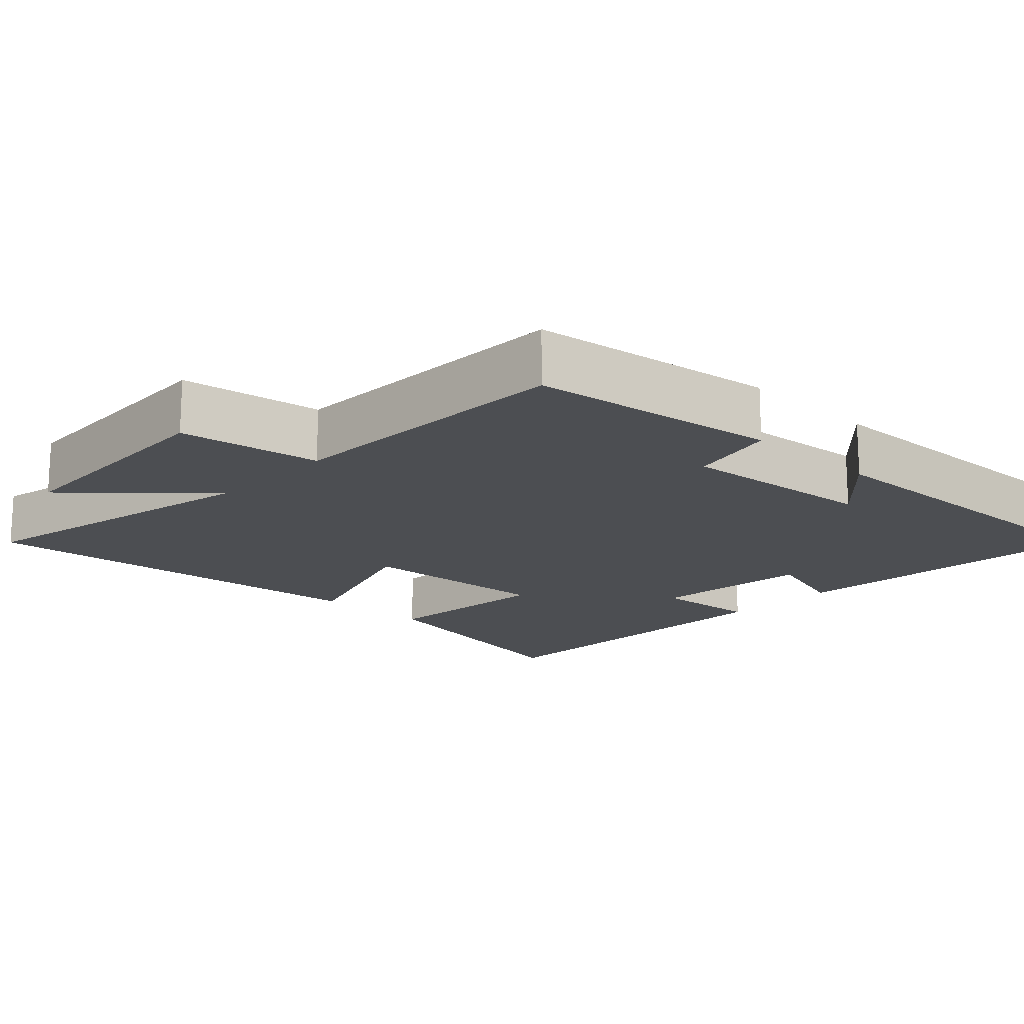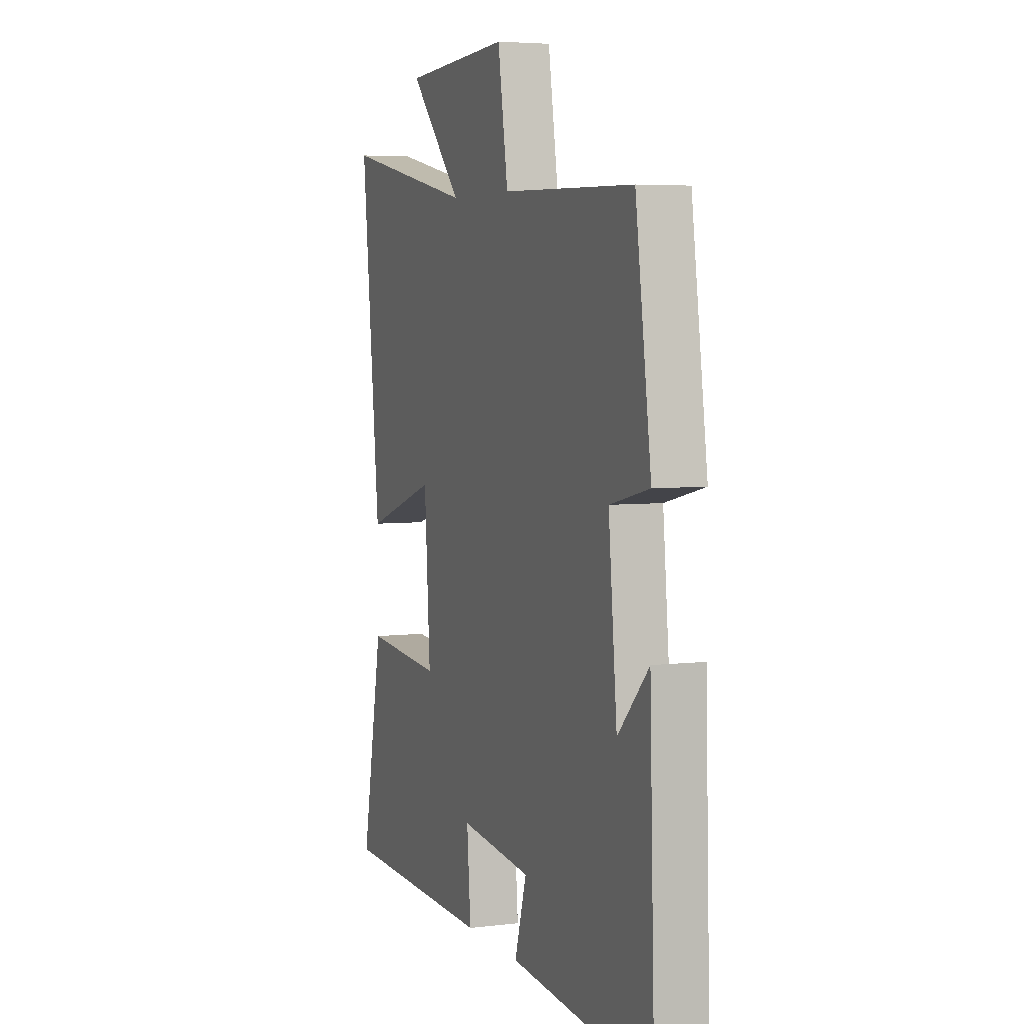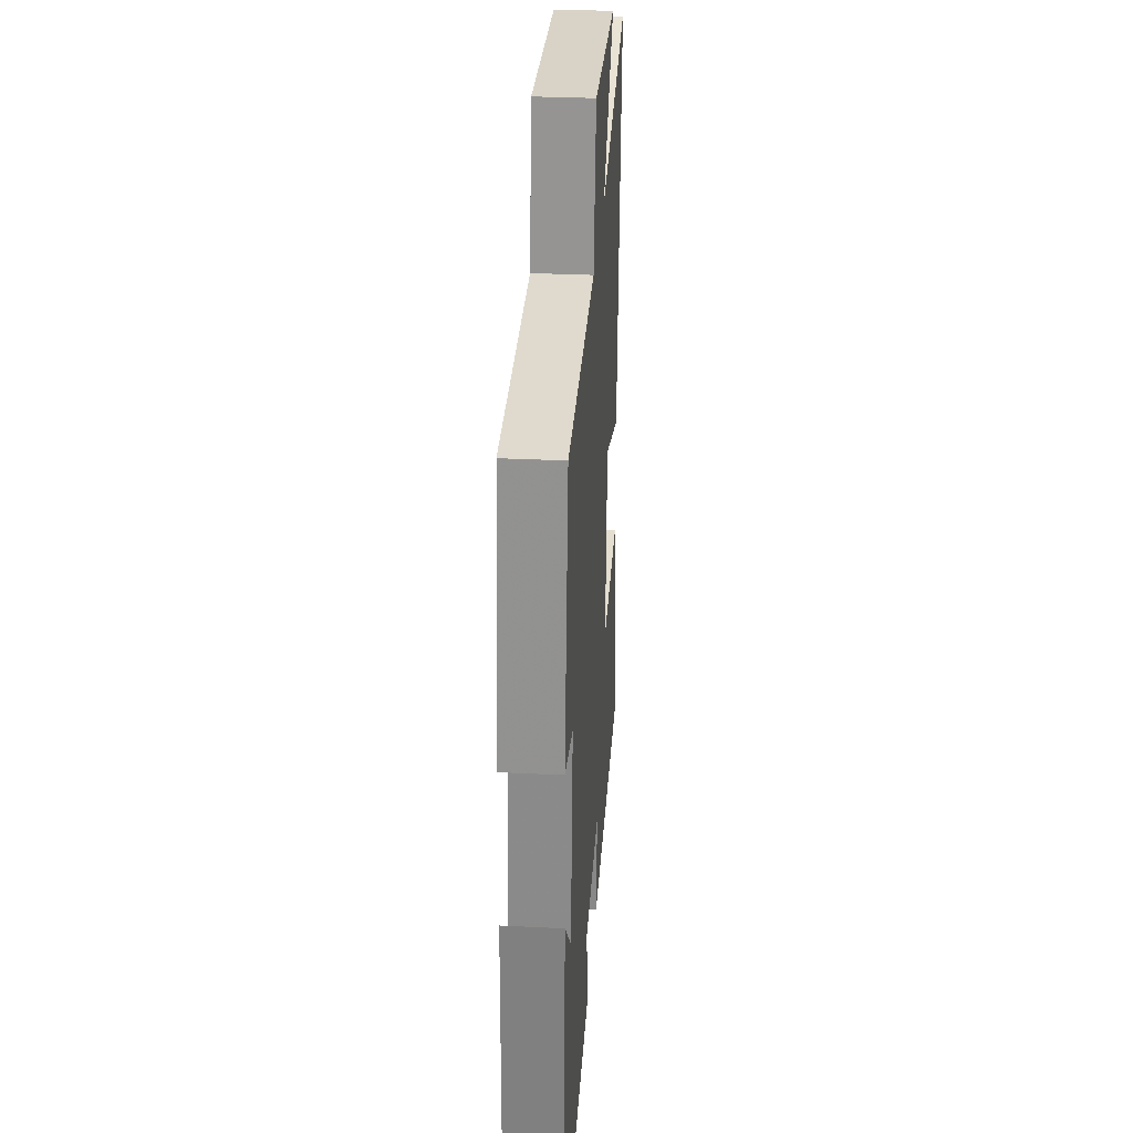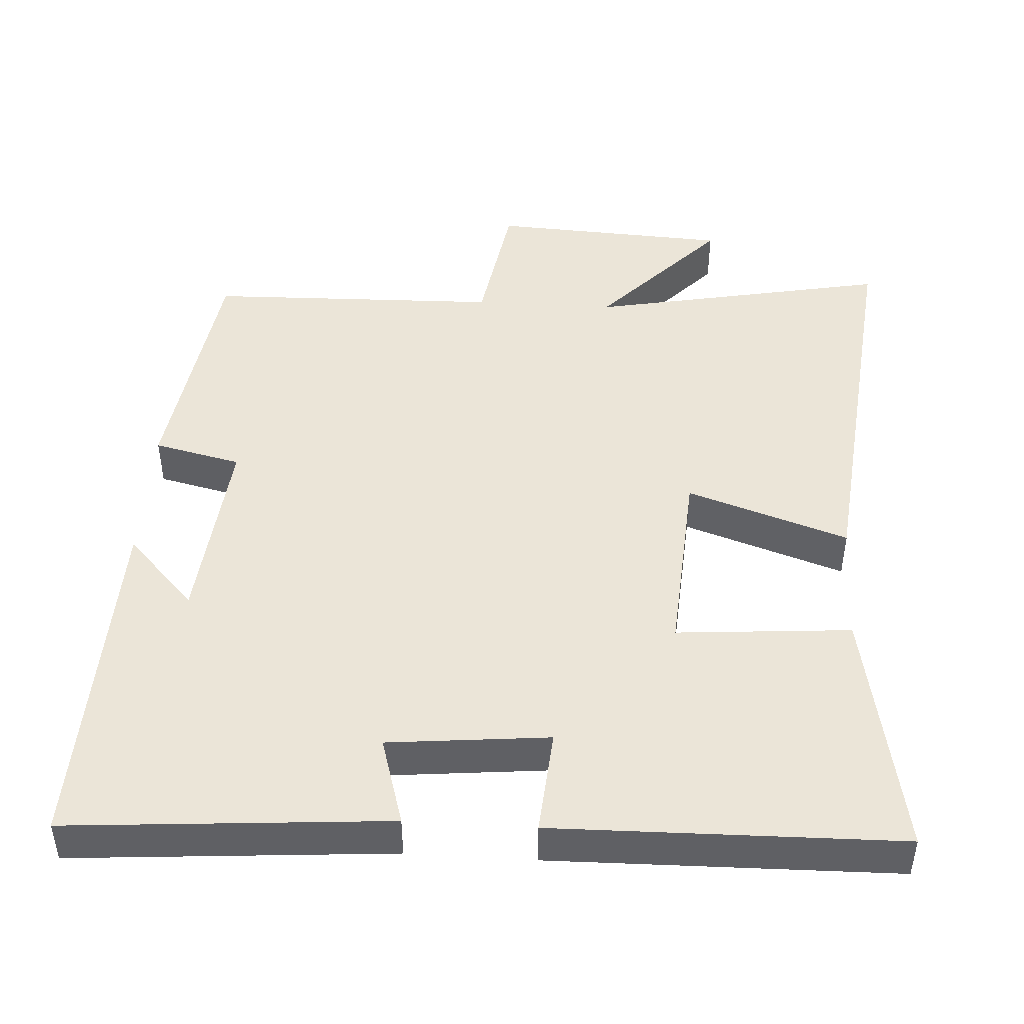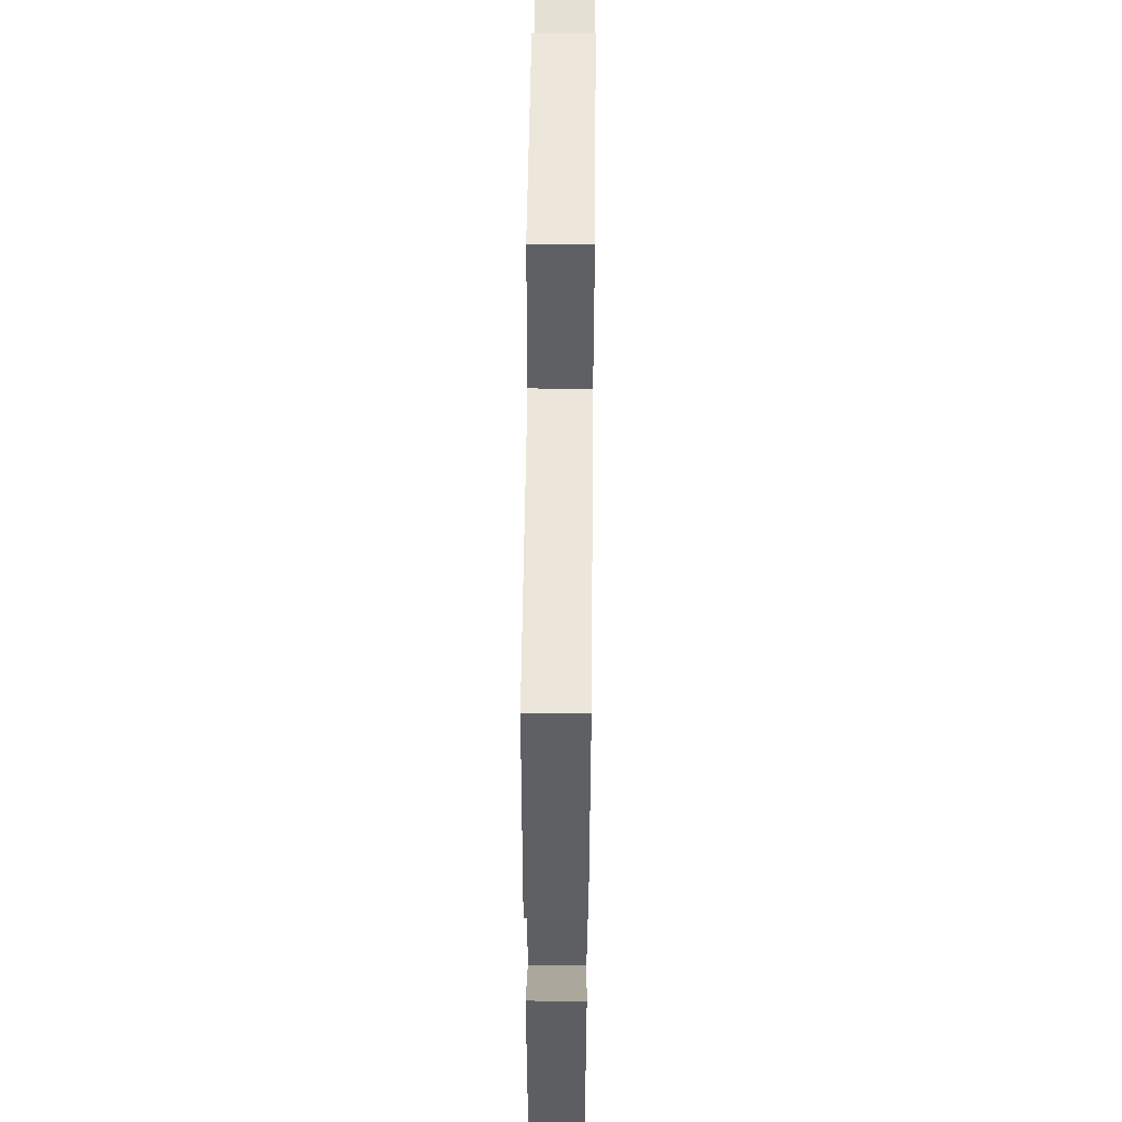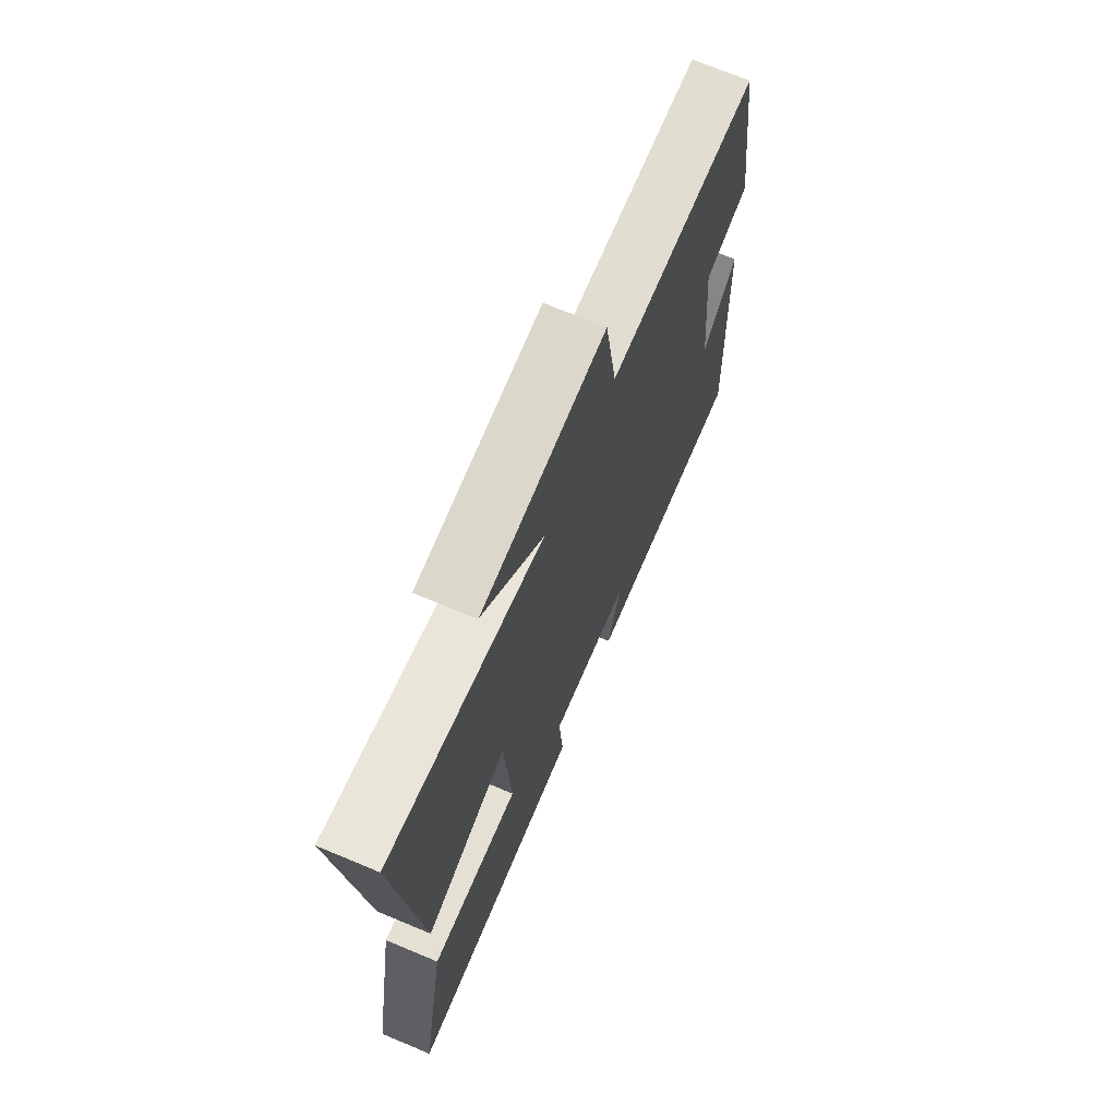
<metadata>
{"format":"obj","ext":"obj","renderer":"f3d","projection":"perspective","resolution":1024,"background":"white","views":[{"elev":-16.8,"azim":46.1,"up":"+Y"},{"elev":5.0,"azim":68.9,"up":"+Z"},{"elev":31.3,"azim":94.0,"up":"+Z"},{"elev":46.0,"azim":-176.5,"up":"+Y"},{"elev":54.5,"azim":90.6,"up":"+Z"},{"elev":70.2,"azim":-67.3,"up":"+Z"}]}
</metadata>
<code>
v -0.558 0.07 0.581
v -0.147 0.07 0.5
v -0.31 0.07 0.675
v 0.018 0.07 0.693
v 0.049 0.07 0.5
v 0.452 0.07 0.49
v 0.5 0.07 0.15
v 0.38 0.07 0.122
v 0.406 0.07 -0.148
v 0.5 0.07 -0.05
v 0.516 0.07 -0.534
v 0.079 0.07 -0.5
v 0.115 0.07 -0.378
v -0.105 0.07 -0.356
v -0.093 0.07 -0.5
v -0.565 0.07 -0.492
v -0.5 0.07 -0.148
v -0.261 0.07 -0.167
v -0.279 0.07 0.099
v -0.5 0.07 0.024
v -0.558 0 0.581
v -0.147 0 0.5
v -0.31 0 0.675
v 0.018 0 0.693
v 0.049 0 0.5
v 0.452 0 0.49
v 0.5 0 0.15
v 0.38 0 0.122
v 0.406 0 -0.148
v 0.5 0 -0.05
v 0.516 0 -0.534
v 0.079 0 -0.5
v 0.115 0 -0.378
v -0.105 0 -0.356
v -0.093 0 -0.5
v -0.565 0 -0.492
v -0.5 0 -0.148
v -0.261 0 -0.167
v -0.279 0 0.099
v -0.5 0 0.024
f 19 20 1 2
f 18 19 2
f 15 16 17 18
f 14 15 18
f 13 14 18 2
f 11 12 13
f 11 13 2
f 9 10 11
f 9 11 2
f 8 9 2
f 5 6 7 8
f 5 8 2 3
f 3 4 5
f 22 21 40 39
f 22 39 38
f 38 37 36 35
f 38 35 34
f 22 38 34 33
f 33 32 31
f 22 33 31
f 31 30 29
f 22 31 29
f 22 29 28
f 28 27 26 25
f 23 22 28 25
f 25 24 23
f 1 21 22 2
f 2 22 23 3
f 3 23 24 4
f 4 24 25 5
f 5 25 26 6
f 6 26 27 7
f 7 27 28 8
f 8 28 29 9
f 9 29 30 10
f 10 30 31 11
f 11 31 32 12
f 12 32 33 13
f 13 33 34 14
f 14 34 35 15
f 15 35 36 16
f 16 36 37 17
f 17 37 38 18
f 18 38 39 19
f 19 39 40 20
f 20 40 21 1

</code>
